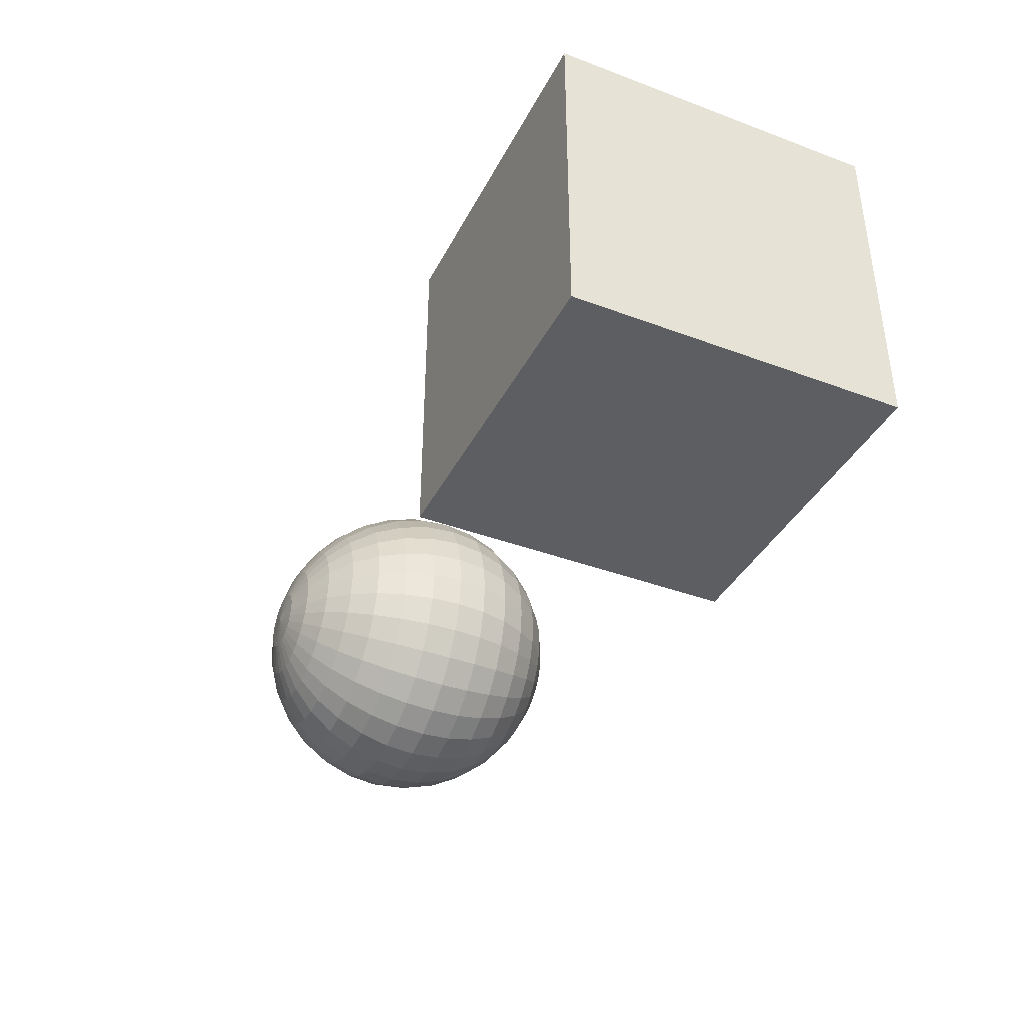
<metadata>
{"format":"obj","ext":"obj","renderer":"f3d","projection":"perspective","resolution":1024,"background":"white","views":[{"elev":-38.8,"azim":-115.1,"up":"+Z"}]}
</metadata>
<code>
o Circle
v 3.51 0.9808 0
v 3.322 0.9239 0
v 3.149 0.8315 0
v 2.998 0.7071 0
v 2.873 0.5556 0
v 2.781 0.3827 0
v 2.724 0.1951 0
v 2.705 0 0
v 2.724 -0.1951 0
v 2.781 -0.3827 0
v 2.873 -0.5556 0
v 2.998 -0.7071 0
v 3.149 -0.8315 0
v 3.322 -0.9239 0
v 3.51 -0.9808 0
v 3.513 0.9808 -0.03806
v 3.329 0.9239 -0.07466
v 3.16 0.8315 -0.1084
v 3.011 0.7071 -0.1379
v 2.889 0.5556 -0.1622
v 2.799 0.3827 -0.1802
v 2.743 0.1951 -0.1913
v 2.724 0 -0.1951
v 2.743 -0.1951 -0.1913
v 2.799 -0.3827 -0.1802
v 2.889 -0.5556 -0.1622
v 3.011 -0.7071 -0.1379
v 3.16 -0.8315 -0.1084
v 3.329 -0.9239 -0.07466
v 3.513 -0.9808 -0.03806
v 3.525 0.9808 -0.07466
v 3.351 0.9239 -0.1464
v 3.191 0.8315 -0.2126
v 3.051 0.7071 -0.2706
v 2.937 0.5556 -0.3182
v 2.851 0.3827 -0.3536
v 2.799 0.1951 -0.3753
v 2.781 0 -0.3827
v 2.799 -0.1951 -0.3753
v 2.851 -0.3827 -0.3536
v 2.937 -0.5556 -0.3182
v 3.051 -0.7071 -0.2706
v 3.191 -0.8315 -0.2126
v 3.351 -0.9239 -0.1464
v 3.525 -0.9808 -0.07466
v 3.543 0.9808 -0.1084
v 3.387 0.9239 -0.2126
v 3.243 0.8315 -0.3087
v 3.117 0.7071 -0.3928
v 3.013 0.5556 -0.4619
v 2.937 0.3827 -0.5133
v 2.889 0.1951 -0.5449
v 2.873 0 -0.5556
v 2.889 -0.1951 -0.5449
v 2.937 -0.3827 -0.5133
v 3.013 -0.5556 -0.4619
v 3.117 -0.7071 -0.3928
v 3.243 -0.8315 -0.3087
v 3.387 -0.9239 -0.2126
v 3.543 -0.9808 -0.1084
v 3.567 0.9808 -0.1379
v 3.434 0.9239 -0.2706
v 3.312 0.8315 -0.3928
v 3.205 0.7071 -0.5
v 3.117 0.5556 -0.5879
v 3.051 0.3827 -0.6533
v 3.011 0.1951 -0.6935
v 2.998 0 -0.7071
v 3.011 -0.1951 -0.6935
v 3.051 -0.3827 -0.6533
v 3.117 -0.5556 -0.5879
v 3.205 -0.7071 -0.5
v 3.312 -0.8315 -0.3928
v 3.434 -0.9239 -0.2706
v 3.567 -0.9808 -0.1379
v 3.596 0.9808 -0.1622
v 3.492 0.9239 -0.3182
v 3.396 0.8315 -0.4619
v 3.312 0.7071 -0.5879
v 3.243 0.5556 -0.6913
v 3.191 0.3827 -0.7682
v 3.16 0.1951 -0.8155
v 3.149 0 -0.8315
v 3.16 -0.1951 -0.8155
v 3.191 -0.3827 -0.7682
v 3.243 -0.5556 -0.6913
v 3.312 -0.7071 -0.5879
v 3.396 -0.8315 -0.4619
v 3.492 -0.9239 -0.3182
v 3.596 -0.9808 -0.1622
v 3.63 0.9808 -0.1802
v 3.558 0.9239 -0.3536
v 3.492 0.8315 -0.5133
v 3.434 0.7071 -0.6533
v 3.387 0.5556 -0.7682
v 3.351 0.3827 -0.8536
v 3.329 0.1951 -0.9061
v 3.322 0 -0.9239
v 3.329 -0.1951 -0.9061
v 3.351 -0.3827 -0.8536
v 3.387 -0.5556 -0.7682
v 3.434 -0.7071 -0.6533
v 3.492 -0.8315 -0.5133
v 3.558 -0.9239 -0.3536
v 3.63 -0.9808 -0.1802
v 3.667 0.9808 -0.1913
v 3.63 0.9239 -0.3753
v 3.596 0.8315 -0.5449
v 3.567 0.7071 -0.6935
v 3.543 0.5556 -0.8155
v 3.525 0.3827 -0.9061
v 3.513 0.1951 -0.9619
v 3.51 0 -0.9808
v 3.513 -0.1951 -0.9619
v 3.525 -0.3827 -0.9061
v 3.543 -0.5556 -0.8155
v 3.567 -0.7071 -0.6935
v 3.596 -0.8315 -0.5449
v 3.63 -0.9239 -0.3753
v 3.667 -0.9808 -0.1913
v 3.705 0.9808 -0.1951
v 3.705 0.9239 -0.3827
v 3.705 0.8315 -0.5556
v 3.705 0.7071 -0.7071
v 3.705 0.5556 -0.8315
v 3.705 0.3827 -0.9239
v 3.705 0.1951 -0.9808
v 3.705 0 -1
v 3.705 -0.1951 -0.9808
v 3.705 -0.3827 -0.9239
v 3.705 -0.5556 -0.8315
v 3.705 -0.7071 -0.7071
v 3.705 -0.8315 -0.5556
v 3.705 -0.9239 -0.3827
v 3.705 -0.9808 -0.1951
v 3.743 0.9808 -0.1913
v 3.779 0.9239 -0.3753
v 3.813 0.8315 -0.5449
v 3.843 0.7071 -0.6935
v 3.867 0.5556 -0.8155
v 3.885 0.3827 -0.9061
v 3.896 0.1951 -0.9619
v 3.9 0 -0.9808
v 3.896 -0.1951 -0.9619
v 3.885 -0.3827 -0.9061
v 3.867 -0.5556 -0.8155
v 3.843 -0.7071 -0.6935
v 3.813 -0.8315 -0.5449
v 3.779 -0.9239 -0.3753
v 3.743 -0.9808 -0.1913
v 3.779 0.9808 -0.1802
v 3.851 0.9239 -0.3536
v 3.917 0.8315 -0.5133
v 3.975 0.7071 -0.6533
v 4.023 0.5556 -0.7682
v 4.058 0.3827 -0.8536
v 4.08 0.1951 -0.9061
v 4.087 0 -0.9239
v 4.08 -0.1951 -0.9061
v 4.058 -0.3827 -0.8536
v 4.023 -0.5556 -0.7682
v 3.975 -0.7071 -0.6533
v 3.917 -0.8315 -0.5133
v 3.851 -0.9239 -0.3536
v 3.779 -0.9808 -0.1802
v 3.813 0.9808 -0.1622
v 3.917 0.9239 -0.3182
v 4.013 0.8315 -0.4619
v 4.098 0.7071 -0.5879
v 4.167 0.5556 -0.6913
v 4.218 0.3827 -0.7682
v 4.25 0.1951 -0.8155
v 4.26 0 -0.8315
v 4.25 -0.1951 -0.8155
v 4.218 -0.3827 -0.7682
v 4.167 -0.5556 -0.6913
v 4.098 -0.7071 -0.5879
v 4.013 -0.8315 -0.4619
v 3.917 -0.9239 -0.3182
v 3.813 -0.9808 -0.1622
v 3.843 0.9808 -0.1379
v 3.975 0.9239 -0.2706
v 4.098 0.8315 -0.3928
v 4.205 0.7071 -0.5
v 4.293 0.5556 -0.5879
v 4.358 0.3827 -0.6533
v 4.398 0.1951 -0.6935
v 4.412 0 -0.7071
v 4.398 -0.1951 -0.6935
v 4.358 -0.3827 -0.6533
v 4.293 -0.5556 -0.5879
v 4.205 -0.7071 -0.5
v 4.098 -0.8315 -0.3928
v 3.975 -0.9239 -0.2706
v 3.843 -0.9808 -0.1379
v 3.867 0.9808 -0.1084
v 4.023 0.9239 -0.2126
v 4.167 0.8315 -0.3087
v 4.293 0.7071 -0.3928
v 4.396 0.5556 -0.4619
v 4.473 0.3827 -0.5133
v 4.52 0.1951 -0.5449
v 4.536 0 -0.5556
v 4.52 -0.1951 -0.5449
v 4.473 -0.3827 -0.5133
v 4.396 -0.5556 -0.4619
v 4.293 -0.7071 -0.3928
v 4.167 -0.8315 -0.3087
v 4.023 -0.9239 -0.2126
v 3.867 -0.9808 -0.1084
v 3.885 0.9808 -0.07466
v 4.058 0.9239 -0.1464
v 4.218 0.8315 -0.2126
v 4.358 0.7071 -0.2706
v 4.473 0.5556 -0.3182
v 4.558 0.3827 -0.3536
v 4.611 0.1951 -0.3753
v 4.629 0 -0.3827
v 4.611 -0.1951 -0.3753
v 4.558 -0.3827 -0.3536
v 4.473 -0.5556 -0.3182
v 4.358 -0.7071 -0.2706
v 4.218 -0.8315 -0.2126
v 4.058 -0.9239 -0.1464
v 3.885 -0.9808 -0.07466
v 3.896 0.9808 -0.03806
v 4.08 0.9239 -0.07466
v 4.25 0.8315 -0.1084
v 4.398 0.7071 -0.1379
v 4.52 0.5556 -0.1622
v 4.611 0.3827 -0.1802
v 4.667 0.1951 -0.1913
v 4.686 0 -0.1951
v 4.667 -0.1951 -0.1913
v 4.611 -0.3827 -0.1802
v 4.52 -0.5556 -0.1622
v 4.398 -0.7071 -0.1379
v 4.25 -0.8315 -0.1084
v 4.08 -0.9239 -0.07466
v 3.896 -0.9808 -0.03806
v 3.9 0.9808 0
v 4.087 0.9239 -0
v 4.26 0.8315 -0
v 4.412 0.7071 0
v 4.536 0.5556 0
v 4.629 0.3827 -0
v 4.686 0.1951 0
v 4.705 0 0
v 4.686 -0.1951 0
v 4.629 -0.3827 -0
v 4.536 -0.5556 0
v 4.412 -0.7071 0
v 4.26 -0.8315 0
v 4.087 -0.9239 -0
v 3.9 -0.9808 -0
v 3.705 -1 0
v 3.896 0.9808 0.03806
v 4.08 0.9239 0.07466
v 4.25 0.8315 0.1084
v 4.398 0.7071 0.1379
v 4.52 0.5556 0.1622
v 4.611 0.3827 0.1802
v 4.667 0.1951 0.1913
v 4.686 0 0.1951
v 4.667 -0.1951 0.1913
v 4.611 -0.3827 0.1802
v 4.52 -0.5556 0.1622
v 4.398 -0.7071 0.1379
v 4.25 -0.8315 0.1084
v 4.08 -0.9239 0.07466
v 3.896 -0.9808 0.03806
v 3.885 0.9808 0.07466
v 4.058 0.9239 0.1464
v 4.218 0.8315 0.2126
v 4.358 0.7071 0.2706
v 4.473 0.5556 0.3182
v 4.558 0.3827 0.3536
v 4.611 0.1951 0.3753
v 4.629 0 0.3827
v 4.611 -0.1951 0.3753
v 4.558 -0.3827 0.3536
v 4.473 -0.5556 0.3182
v 4.358 -0.7071 0.2706
v 4.218 -0.8315 0.2126
v 4.058 -0.9239 0.1464
v 3.885 -0.9808 0.07466
v 3.867 0.9808 0.1084
v 4.023 0.9239 0.2126
v 4.167 0.8315 0.3087
v 4.293 0.7071 0.3928
v 4.396 0.5556 0.4619
v 4.473 0.3827 0.5133
v 4.52 0.1951 0.5449
v 4.536 0 0.5556
v 4.52 -0.1951 0.5449
v 4.473 -0.3827 0.5133
v 4.396 -0.5556 0.4619
v 4.293 -0.7071 0.3928
v 4.167 -0.8315 0.3087
v 4.023 -0.9239 0.2126
v 3.867 -0.9808 0.1084
v 3.843 0.9808 0.1379
v 3.975 0.9239 0.2706
v 4.098 0.8315 0.3928
v 4.205 0.7071 0.5
v 4.293 0.5556 0.5879
v 4.358 0.3827 0.6533
v 4.398 0.1951 0.6935
v 4.412 0 0.7071
v 4.398 -0.1951 0.6935
v 4.358 -0.3827 0.6533
v 4.293 -0.5556 0.5879
v 4.205 -0.7071 0.5
v 4.098 -0.8315 0.3928
v 3.975 -0.9239 0.2706
v 3.843 -0.9808 0.1379
v 3.813 0.9808 0.1622
v 3.917 0.9239 0.3182
v 4.013 0.8315 0.4619
v 4.098 0.7071 0.5879
v 4.167 0.5556 0.6913
v 4.218 0.3827 0.7682
v 4.25 0.1951 0.8155
v 4.26 0 0.8315
v 4.25 -0.1951 0.8155
v 4.218 -0.3827 0.7682
v 4.167 -0.5556 0.6913
v 4.098 -0.7071 0.5879
v 4.013 -0.8315 0.4619
v 3.917 -0.9239 0.3182
v 3.813 -0.9808 0.1622
v 3.779 0.9808 0.1802
v 3.851 0.9239 0.3536
v 3.917 0.8315 0.5133
v 3.975 0.7071 0.6533
v 4.023 0.5556 0.7682
v 4.058 0.3827 0.8536
v 4.08 0.1951 0.9061
v 4.087 0 0.9239
v 4.08 -0.1951 0.9061
v 4.058 -0.3827 0.8536
v 4.023 -0.5556 0.7682
v 3.975 -0.7071 0.6533
v 3.917 -0.8315 0.5133
v 3.851 -0.9239 0.3536
v 3.779 -0.9808 0.1802
v 3.743 0.9808 0.1913
v 3.779 0.9239 0.3753
v 3.813 0.8315 0.5449
v 3.843 0.7071 0.6935
v 3.867 0.5556 0.8155
v 3.885 0.3827 0.9061
v 3.896 0.1951 0.9619
v 3.9 0 0.9808
v 3.896 -0.1951 0.9619
v 3.885 -0.3827 0.9061
v 3.867 -0.5556 0.8155
v 3.843 -0.7071 0.6935
v 3.813 -0.8315 0.5449
v 3.779 -0.9239 0.3753
v 3.743 -0.9808 0.1913
v 3.705 0.9808 0.1951
v 3.705 0.9239 0.3827
v 3.705 0.8315 0.5556
v 3.705 0.7071 0.7071
v 3.705 0.5556 0.8315
v 3.705 0.3827 0.9239
v 3.705 0.1951 0.9808
v 3.705 0 1
v 3.705 -0.1951 0.9808
v 3.705 -0.3827 0.9239
v 3.705 -0.5556 0.8315
v 3.705 -0.7071 0.7071
v 3.705 -0.8315 0.5556
v 3.705 -0.9239 0.3827
v 3.705 -0.9808 0.1951
v 3.667 0.9808 0.1913
v 3.63 0.9239 0.3753
v 3.596 0.8315 0.5449
v 3.567 0.7071 0.6935
v 3.543 0.5556 0.8155
v 3.525 0.3827 0.9061
v 3.513 0.1951 0.9619
v 3.51 0 0.9808
v 3.513 -0.1951 0.9619
v 3.525 -0.3827 0.9061
v 3.543 -0.5556 0.8155
v 3.567 -0.7071 0.6935
v 3.596 -0.8315 0.5449
v 3.63 -0.9239 0.3753
v 3.667 -0.9808 0.1913
v 3.63 0.9808 0.1802
v 3.558 0.9239 0.3536
v 3.492 0.8315 0.5133
v 3.434 0.7071 0.6533
v 3.387 0.5556 0.7682
v 3.351 0.3827 0.8536
v 3.329 0.1951 0.9061
v 3.322 0 0.9239
v 3.329 -0.1951 0.9061
v 3.351 -0.3827 0.8536
v 3.387 -0.5556 0.7682
v 3.434 -0.7071 0.6533
v 3.492 -0.8315 0.5133
v 3.558 -0.9239 0.3536
v 3.63 -0.9808 0.1802
v 3.596 0.9808 0.1622
v 3.492 0.9239 0.3182
v 3.396 0.8315 0.4619
v 3.312 0.7071 0.5879
v 3.243 0.5556 0.6913
v 3.191 0.3827 0.7682
v 3.16 0.1951 0.8155
v 3.149 0 0.8315
v 3.16 -0.1951 0.8155
v 3.191 -0.3827 0.7682
v 3.243 -0.5556 0.6913
v 3.312 -0.7071 0.5879
v 3.396 -0.8315 0.4619
v 3.492 -0.9239 0.3182
v 3.596 -0.9808 0.1622
v 3.567 0.9808 0.1379
v 3.434 0.9239 0.2706
v 3.312 0.8315 0.3928
v 3.205 0.7071 0.5
v 3.117 0.5556 0.5879
v 3.051 0.3827 0.6533
v 3.011 0.1951 0.6935
v 2.998 0 0.7071
v 3.011 -0.1951 0.6935
v 3.051 -0.3827 0.6533
v 3.117 -0.5556 0.5879
v 3.205 -0.7071 0.5
v 3.312 -0.8315 0.3928
v 3.434 -0.9239 0.2706
v 3.567 -0.9808 0.1379
v 3.543 0.9808 0.1084
v 3.387 0.9239 0.2126
v 3.243 0.8315 0.3087
v 3.117 0.7071 0.3928
v 3.013 0.5556 0.4619
v 2.937 0.3827 0.5133
v 2.889 0.1951 0.5449
v 2.873 0 0.5556
v 2.889 -0.1951 0.5449
v 2.937 -0.3827 0.5133
v 3.013 -0.5556 0.4619
v 3.117 -0.7071 0.3928
v 3.243 -0.8315 0.3087
v 3.387 -0.9239 0.2126
v 3.543 -0.9808 0.1084
v 3.705 1 0
v 3.525 0.9808 0.07466
v 3.351 0.9239 0.1464
v 3.191 0.8315 0.2126
v 3.051 0.7071 0.2706
v 2.937 0.5556 0.3182
v 2.851 0.3827 0.3536
v 2.799 0.1951 0.3753
v 2.781 0 0.3827
v 2.799 -0.1951 0.3753
v 2.851 -0.3827 0.3536
v 2.937 -0.5556 0.3182
v 3.051 -0.7071 0.2706
v 3.191 -0.8315 0.2126
v 3.351 -0.9239 0.1464
v 3.525 -0.9808 0.07466
v 3.513 0.9808 0.03806
v 3.329 0.9239 0.07466
v 3.16 0.8315 0.1084
v 3.011 0.7071 0.1379
v 2.889 0.5556 0.1622
v 2.799 0.3827 0.1802
v 2.743 0.1951 0.1913
v 2.724 0 0.1951
v 2.743 -0.1951 0.1913
v 2.799 -0.3827 0.1802
v 2.889 -0.5556 0.1622
v 3.011 -0.7071 0.1379
v 3.16 -0.8315 0.1084
v 3.329 -0.9239 0.07466
v 3.513 -0.9808 0.03806
f 5 4 19 20
f 13 12 27 28
f 6 5 20 21
f 14 13 28 29
f 7 6 21 22
f 15 14 29 30
f 8 7 22 23
f 9 8 23 24
f 2 1 16 17
f 10 9 24 25
f 3 2 17 18
f 11 10 25 26
f 4 3 18 19
f 12 11 26 27
f 19 18 33 34
f 27 26 41 42
f 20 19 34 35
f 28 27 42 43
f 21 20 35 36
f 29 28 43 44
f 22 21 36 37
f 30 29 44 45
f 23 22 37 38
f 24 23 38 39
f 17 16 31 32
f 25 24 39 40
f 18 17 32 33
f 26 25 40 41
f 38 37 52 53
f 39 38 53 54
f 32 31 46 47
f 40 39 54 55
f 33 32 47 48
f 41 40 55 56
f 34 33 48 49
f 42 41 56 57
f 35 34 49 50
f 43 42 57 58
f 36 35 50 51
f 44 43 58 59
f 37 36 51 52
f 45 44 59 60
f 57 56 71 72
f 50 49 64 65
f 58 57 72 73
f 51 50 65 66
f 59 58 73 74
f 52 51 66 67
f 60 59 74 75
f 53 52 67 68
f 54 53 68 69
f 47 46 61 62
f 55 54 69 70
f 48 47 62 63
f 56 55 70 71
f 49 48 63 64
f 69 68 83 84
f 62 61 76 77
f 70 69 84 85
f 63 62 77 78
f 71 70 85 86
f 64 63 78 79
f 72 71 86 87
f 65 64 79 80
f 73 72 87 88
f 66 65 80 81
f 74 73 88 89
f 67 66 81 82
f 75 74 89 90
f 68 67 82 83
f 80 79 94 95
f 88 87 102 103
f 81 80 95 96
f 89 88 103 104
f 82 81 96 97
f 90 89 104 105
f 83 82 97 98
f 84 83 98 99
f 77 76 91 92
f 85 84 99 100
f 78 77 92 93
f 86 85 100 101
f 79 78 93 94
f 87 86 101 102
f 99 98 113 114
f 92 91 106 107
f 100 99 114 115
f 93 92 107 108
f 101 100 115 116
f 94 93 108 109
f 102 101 116 117
f 95 94 109 110
f 103 102 117 118
f 96 95 110 111
f 104 103 118 119
f 97 96 111 112
f 105 104 119 120
f 98 97 112 113
f 118 117 132 133
f 111 110 125 126
f 119 118 133 134
f 112 111 126 127
f 120 119 134 135
f 113 112 127 128
f 114 113 128 129
f 107 106 121 122
f 115 114 129 130
f 108 107 122 123
f 116 115 130 131
f 109 108 123 124
f 117 116 131 132
f 110 109 124 125
f 130 129 144 145
f 123 122 137 138
f 131 130 145 146
f 124 123 138 139
f 132 131 146 147
f 125 124 139 140
f 133 132 147 148
f 126 125 140 141
f 134 133 148 149
f 127 126 141 142
f 135 134 149 150
f 128 127 142 143
f 129 128 143 144
f 122 121 136 137
f 149 148 163 164
f 142 141 156 157
f 150 149 164 165
f 143 142 157 158
f 144 143 158 159
f 137 136 151 152
f 145 144 159 160
f 138 137 152 153
f 146 145 160 161
f 139 138 153 154
f 147 146 161 162
f 140 139 154 155
f 148 147 162 163
f 141 140 155 156
f 153 152 167 168
f 161 160 175 176
f 154 153 168 169
f 162 161 176 177
f 155 154 169 170
f 163 162 177 178
f 156 155 170 171
f 164 163 178 179
f 157 156 171 172
f 165 164 179 180
f 158 157 172 173
f 159 158 173 174
f 152 151 166 167
f 160 159 174 175
f 172 171 186 187
f 180 179 194 195
f 173 172 187 188
f 174 173 188 189
f 167 166 181 182
f 175 174 189 190
f 168 167 182 183
f 176 175 190 191
f 169 168 183 184
f 177 176 191 192
f 170 169 184 185
f 178 177 192 193
f 171 170 185 186
f 179 178 193 194
f 191 190 205 206
f 184 183 198 199
f 192 191 206 207
f 185 184 199 200
f 193 192 207 208
f 186 185 200 201
f 194 193 208 209
f 187 186 201 202
f 195 194 209 210
f 188 187 202 203
f 189 188 203 204
f 182 181 196 197
f 190 189 204 205
f 183 182 197 198
f 210 209 224 225
f 203 202 217 218
f 204 203 218 219
f 197 196 211 212
f 205 204 219 220
f 198 197 212 213
f 206 205 220 221
f 199 198 213 214
f 207 206 221 222
f 200 199 214 215
f 208 207 222 223
f 201 200 215 216
f 209 208 223 224
f 202 201 216 217
f 214 213 228 229
f 222 221 236 237
f 215 214 229 230
f 223 222 237 238
f 216 215 230 231
f 224 223 238 239
f 217 216 231 232
f 225 224 239 240
f 218 217 232 233
f 219 218 233 234
f 212 211 226 227
f 220 219 234 235
f 213 212 227 228
f 221 220 235 236
f 233 232 247 248
f 234 233 248 249
f 227 226 241 242
f 235 234 249 250
f 228 227 242 243
f 236 235 250 251
f 229 228 243 244
f 237 236 251 252
f 230 229 244 245
f 238 237 252 253
f 231 230 245 246
f 239 238 253 254
f 232 231 246 247
f 240 239 254 255
f 252 251 267 268
f 245 244 260 261
f 253 252 268 269
f 246 245 261 262
f 254 253 269 270
f 247 246 262 263
f 255 254 270 271
f 248 247 263 264
f 249 248 264 265
f 242 241 257 258
f 250 249 265 266
f 243 242 258 259
f 251 250 266 267
f 244 243 259 260
f 265 264 279 280
f 258 257 272 273
f 266 265 280 281
f 259 258 273 274
f 267 266 281 282
f 260 259 274 275
f 268 267 282 283
f 261 260 275 276
f 269 268 283 284
f 262 261 276 277
f 270 269 284 285
f 263 262 277 278
f 271 270 285 286
f 264 263 278 279
f 284 283 298 299
f 277 276 291 292
f 285 284 299 300
f 278 277 292 293
f 286 285 300 301
f 279 278 293 294
f 280 279 294 295
f 273 272 287 288
f 281 280 295 296
f 274 273 288 289
f 282 281 296 297
f 275 274 289 290
f 283 282 297 298
f 276 275 290 291
f 288 287 302 303
f 296 295 310 311
f 289 288 303 304
f 297 296 311 312
f 290 289 304 305
f 298 297 312 313
f 291 290 305 306
f 299 298 313 314
f 292 291 306 307
f 300 299 314 315
f 293 292 307 308
f 301 300 315 316
f 294 293 308 309
f 295 294 309 310
f 307 306 321 322
f 315 314 329 330
f 308 307 322 323
f 316 315 330 331
f 309 308 323 324
f 310 309 324 325
f 303 302 317 318
f 311 310 325 326
f 304 303 318 319
f 312 311 326 327
f 305 304 319 320
f 313 312 327 328
f 306 305 320 321
f 314 313 328 329
f 326 325 340 341
f 319 318 333 334
f 327 326 341 342
f 320 319 334 335
f 328 327 342 343
f 321 320 335 336
f 329 328 343 344
f 322 321 336 337
f 330 329 344 345
f 323 322 337 338
f 331 330 345 346
f 324 323 338 339
f 325 324 339 340
f 318 317 332 333
f 345 344 359 360
f 338 337 352 353
f 346 345 360 361
f 339 338 353 354
f 340 339 354 355
f 333 332 347 348
f 341 340 355 356
f 334 333 348 349
f 342 341 356 357
f 335 334 349 350
f 343 342 357 358
f 336 335 350 351
f 344 343 358 359
f 337 336 351 352
f 349 348 363 364
f 357 356 371 372
f 350 349 364 365
f 358 357 372 373
f 351 350 365 366
f 359 358 373 374
f 352 351 366 367
f 360 359 374 375
f 353 352 367 368
f 361 360 375 376
f 354 353 368 369
f 355 354 369 370
f 348 347 362 363
f 356 355 370 371
f 368 367 382 383
f 376 375 390 391
f 369 368 383 384
f 370 369 384 385
f 363 362 377 378
f 371 370 385 386
f 364 363 378 379
f 372 371 386 387
f 365 364 379 380
f 373 372 387 388
f 366 365 380 381
f 374 373 388 389
f 367 366 381 382
f 375 374 389 390
f 387 386 401 402
f 380 379 394 395
f 388 387 402 403
f 381 380 395 396
f 389 388 403 404
f 382 381 396 397
f 390 389 404 405
f 383 382 397 398
f 391 390 405 406
f 384 383 398 399
f 385 384 399 400
f 378 377 392 393
f 386 385 400 401
f 379 378 393 394
f 406 405 420 421
f 399 398 413 414
f 400 399 414 415
f 393 392 407 408
f 401 400 415 416
f 394 393 408 409
f 402 401 416 417
f 395 394 409 410
f 403 402 417 418
f 396 395 410 411
f 404 403 418 419
f 397 396 411 412
f 405 404 419 420
f 398 397 412 413
f 418 417 432 433
f 411 410 425 426
f 419 418 433 434
f 412 411 426 427
f 420 419 434 435
f 413 412 427 428
f 421 420 435 436
f 414 413 428 429
f 415 414 429 430
f 408 407 422 423
f 416 415 430 431
f 409 408 423 424
f 417 416 431 432
f 410 409 424 425
f 430 429 444 445
f 423 422 437 438
f 431 430 445 446
f 424 423 438 439
f 432 431 446 447
f 425 424 439 440
f 433 432 447 448
f 426 425 440 441
f 434 433 448 449
f 427 426 441 442
f 435 434 449 450
f 428 427 442 443
f 436 435 450 451
f 429 428 443 444
f 441 440 456 457
f 449 448 464 465
f 442 441 457 458
f 450 449 465 466
f 443 442 458 459
f 451 450 466 467
f 444 443 459 460
f 445 444 460 461
f 438 437 453 454
f 446 445 461 462
f 439 438 454 455
f 447 446 462 463
f 440 439 455 456
f 448 447 463 464
f 461 460 475 476
f 454 453 468 469
f 462 461 476 477
f 455 454 469 470
f 463 462 477 478
f 456 455 470 471
f 464 463 478 479
f 457 456 471 472
f 465 464 479 480
f 458 457 472 473
f 466 465 480 481
f 459 458 473 474
f 467 466 481 482
f 460 459 474 475
f 1 452 16
f 256 15 30
f 16 452 31
f 256 30 45
f 31 452 46
f 256 45 60
f 46 452 61
f 256 60 75
f 61 452 76
f 256 75 90
f 76 452 91
f 256 90 105
f 91 452 106
f 256 105 120
f 106 452 121
f 256 120 135
f 121 452 136
f 256 135 150
f 136 452 151
f 256 150 165
f 151 452 166
f 256 165 180
f 166 452 181
f 256 180 195
f 181 452 196
f 256 195 210
f 196 452 211
f 256 210 225
f 211 452 226
f 256 225 240
f 226 452 241
f 256 240 255
f 241 452 257
f 256 255 271
f 256 271 286
f 257 452 272
f 272 452 287
f 256 286 301
f 287 452 302
f 256 301 316
f 302 452 317
f 256 316 331
f 317 452 332
f 256 331 346
f 332 452 347
f 256 346 361
f 347 452 362
f 256 361 376
f 362 452 377
f 256 376 391
f 377 452 392
f 256 391 406
f 392 452 407
f 256 406 421
f 407 452 422
f 256 421 436
f 422 452 437
f 256 436 451
f 437 452 453
f 256 451 467
f 453 452 468
f 256 467 482
f 480 479 12 13
f 473 472 5 6
f 481 480 13 14
f 474 473 6 7
f 482 481 14 15
f 475 474 7 8
f 468 452 1
f 256 482 15
f 476 475 8 9
f 469 468 1 2
f 477 476 9 10
f 470 469 2 3
f 478 477 10 11
f 471 470 3 4
f 479 478 11 12
f 472 471 4 5
o Cube
v 1 -1 -1
v 1 -1 1
v -1 -1 1
v -1 -1 -1
v 1 1 -1
v 1 1 1
v -1 1 1
v -1 1 -1
f 483 484 485 486
f 487 490 489 488
f 483 487 488 484
f 484 488 489 485
f 485 489 490 486
f 487 483 486 490

</code>
